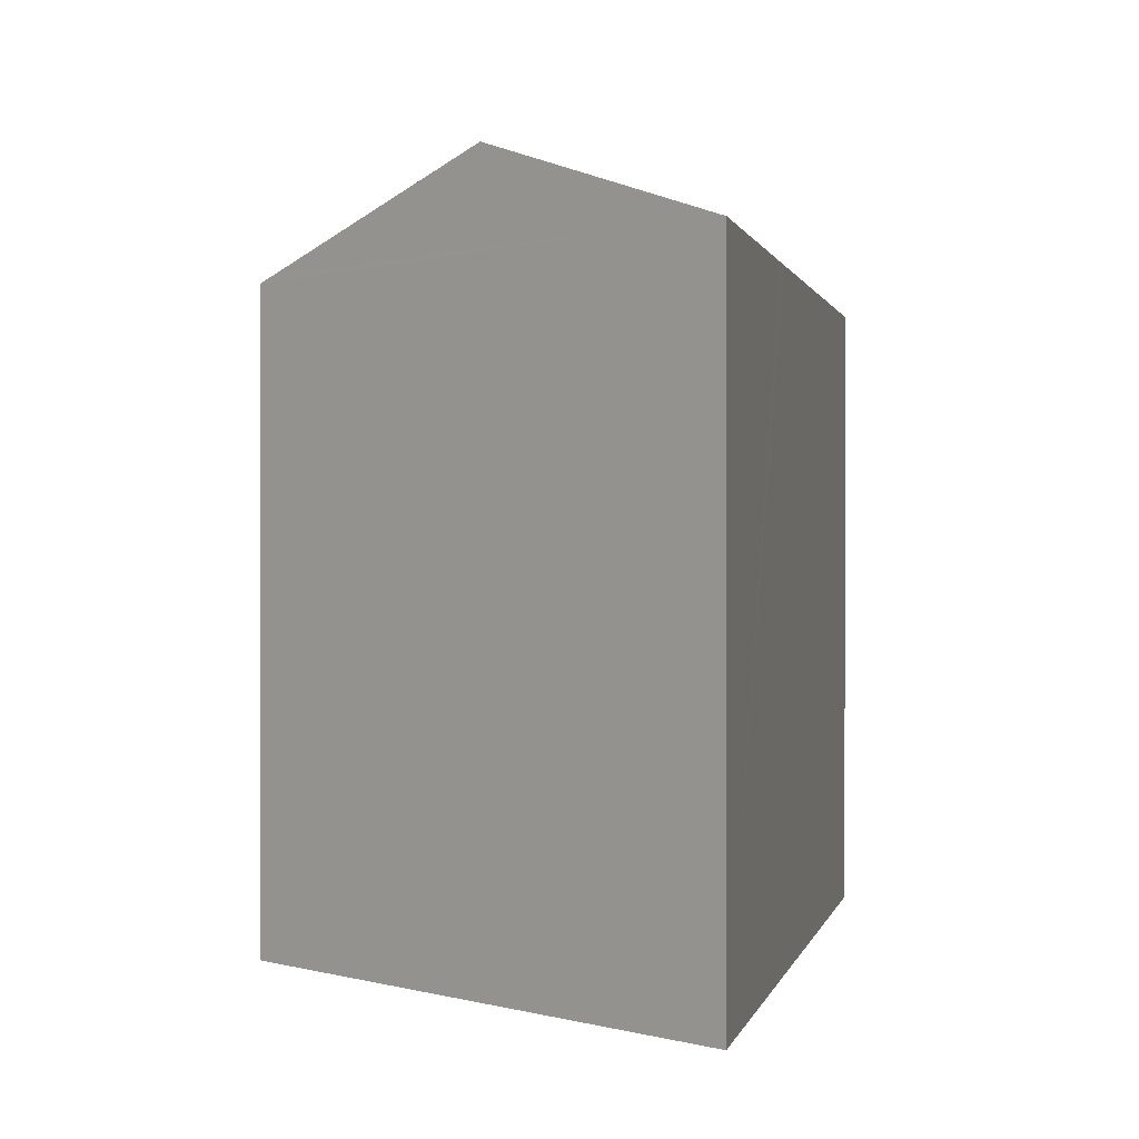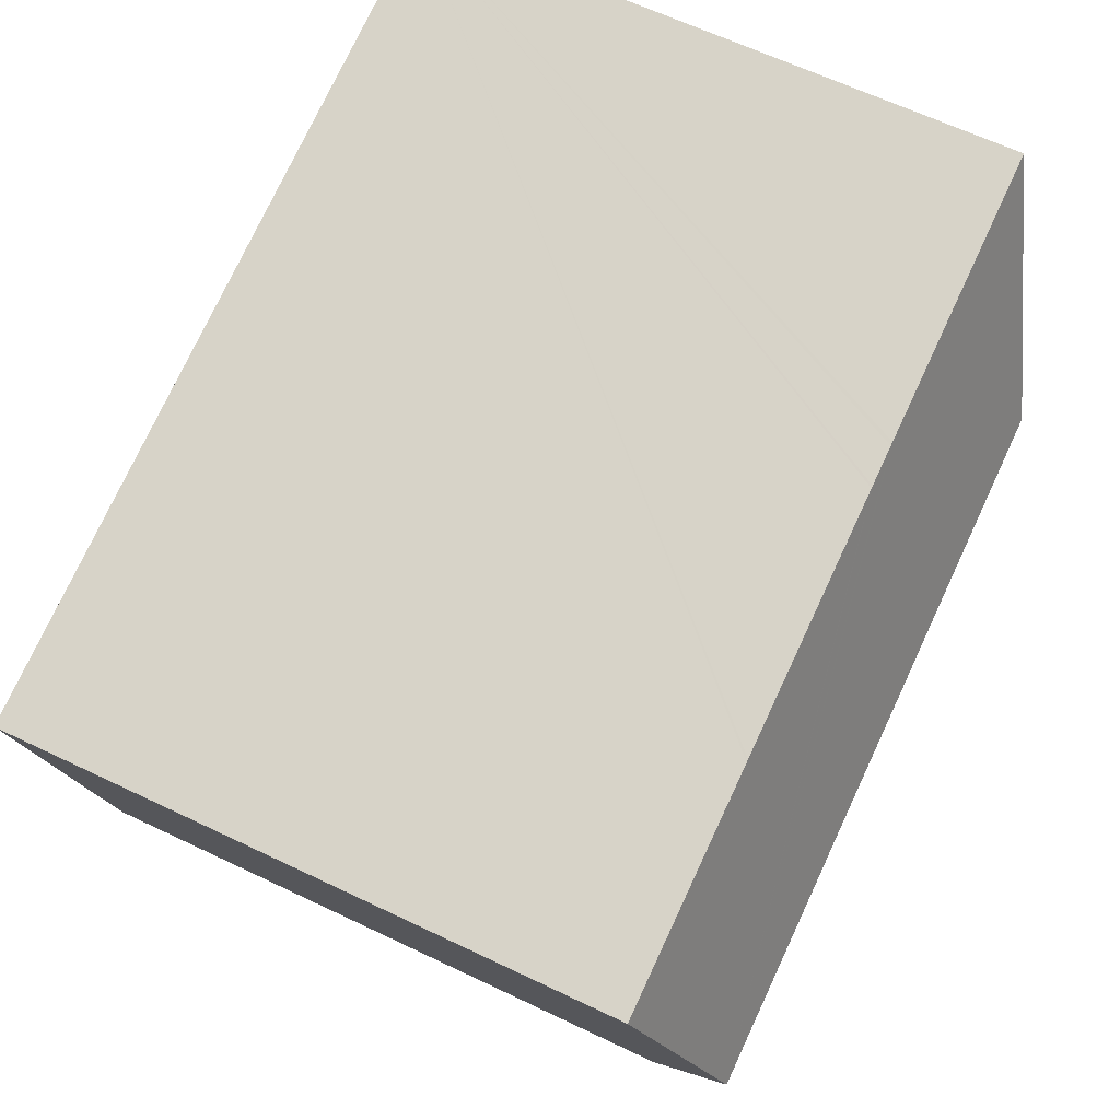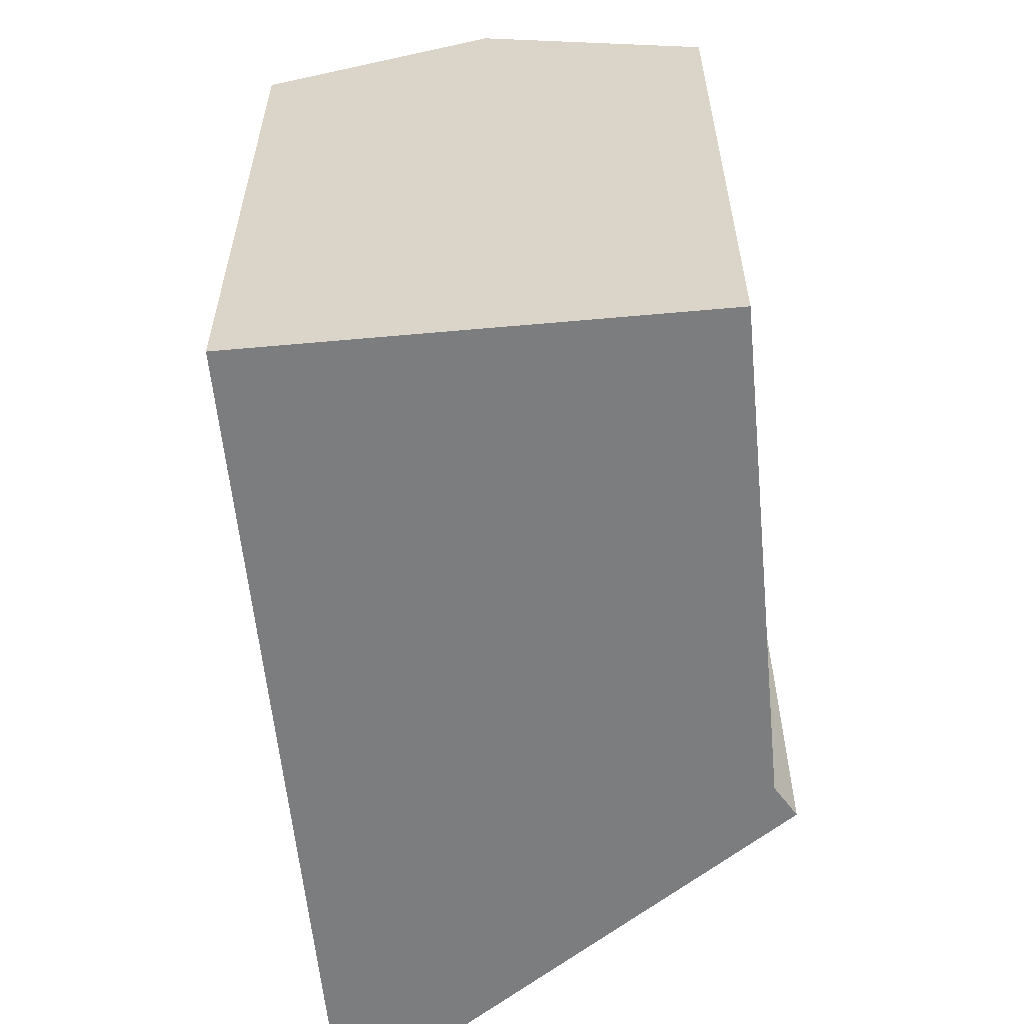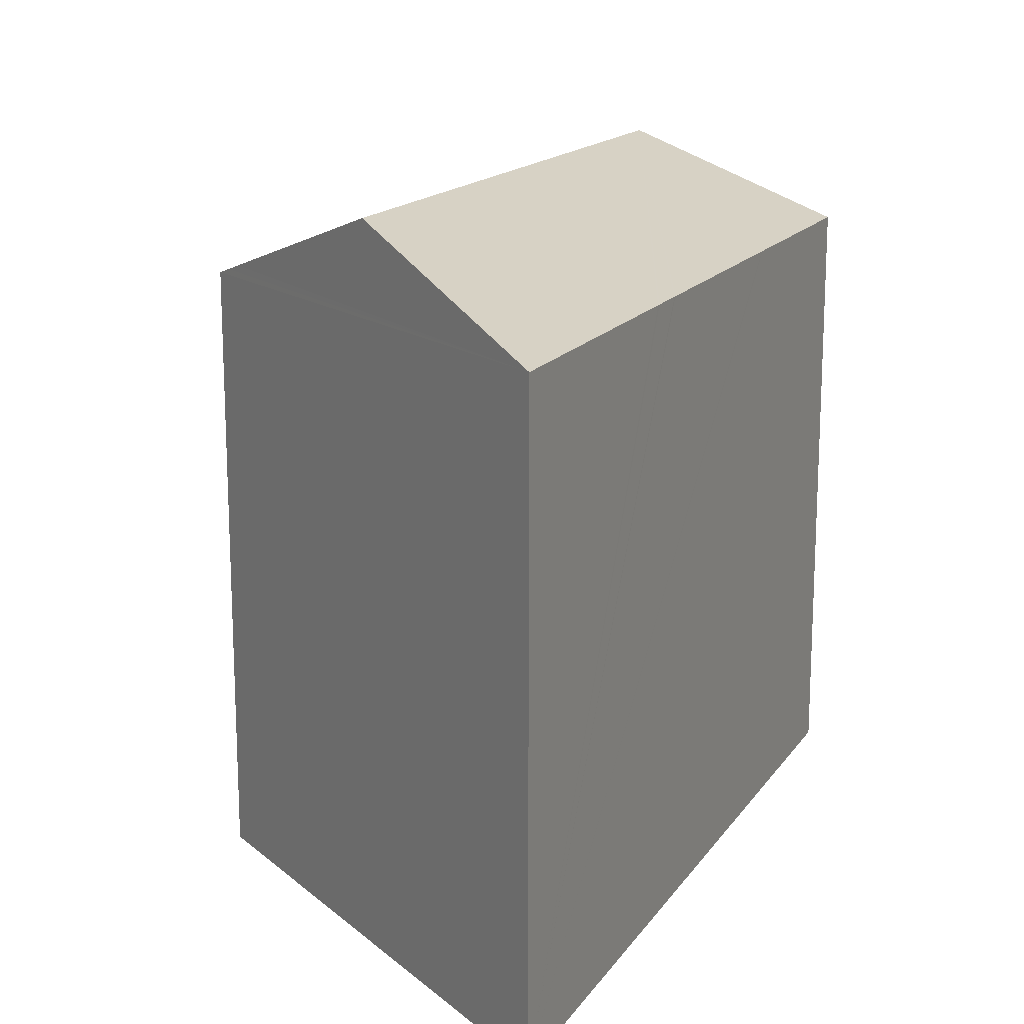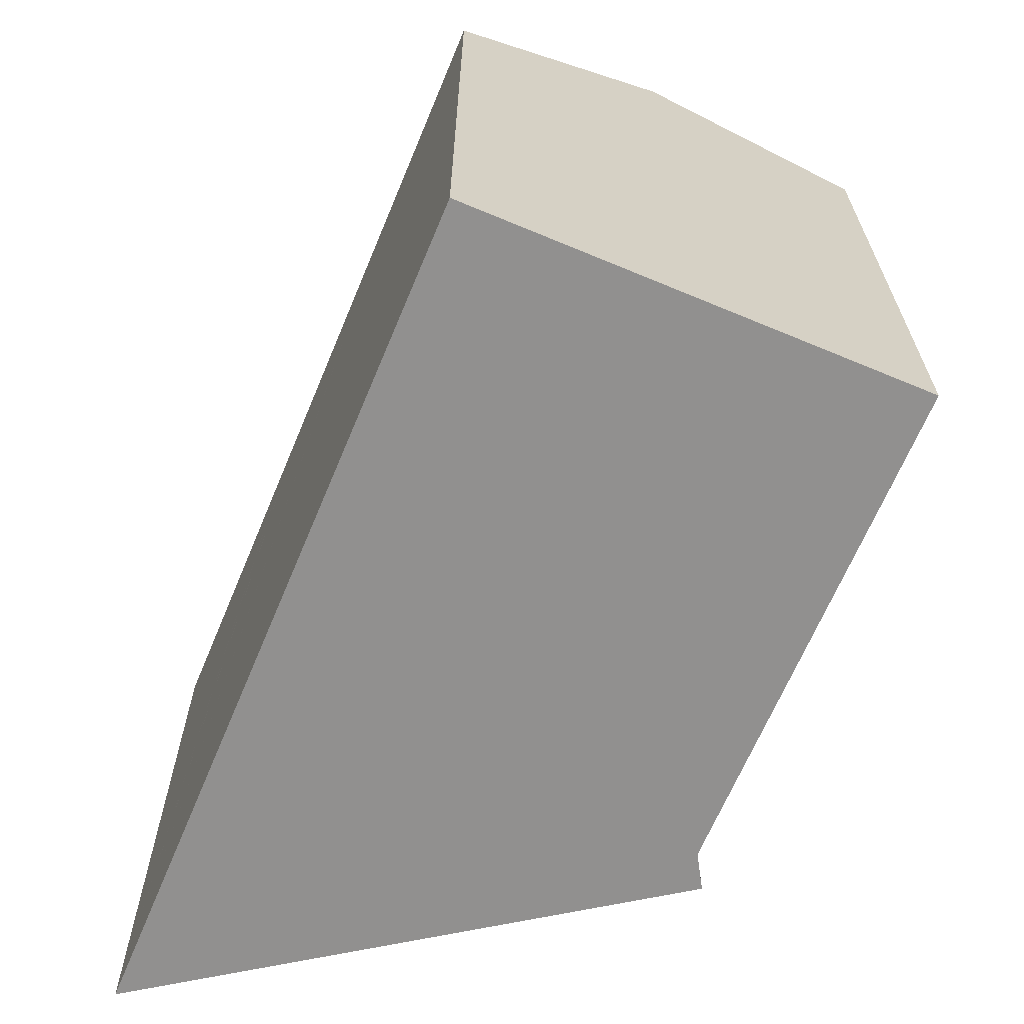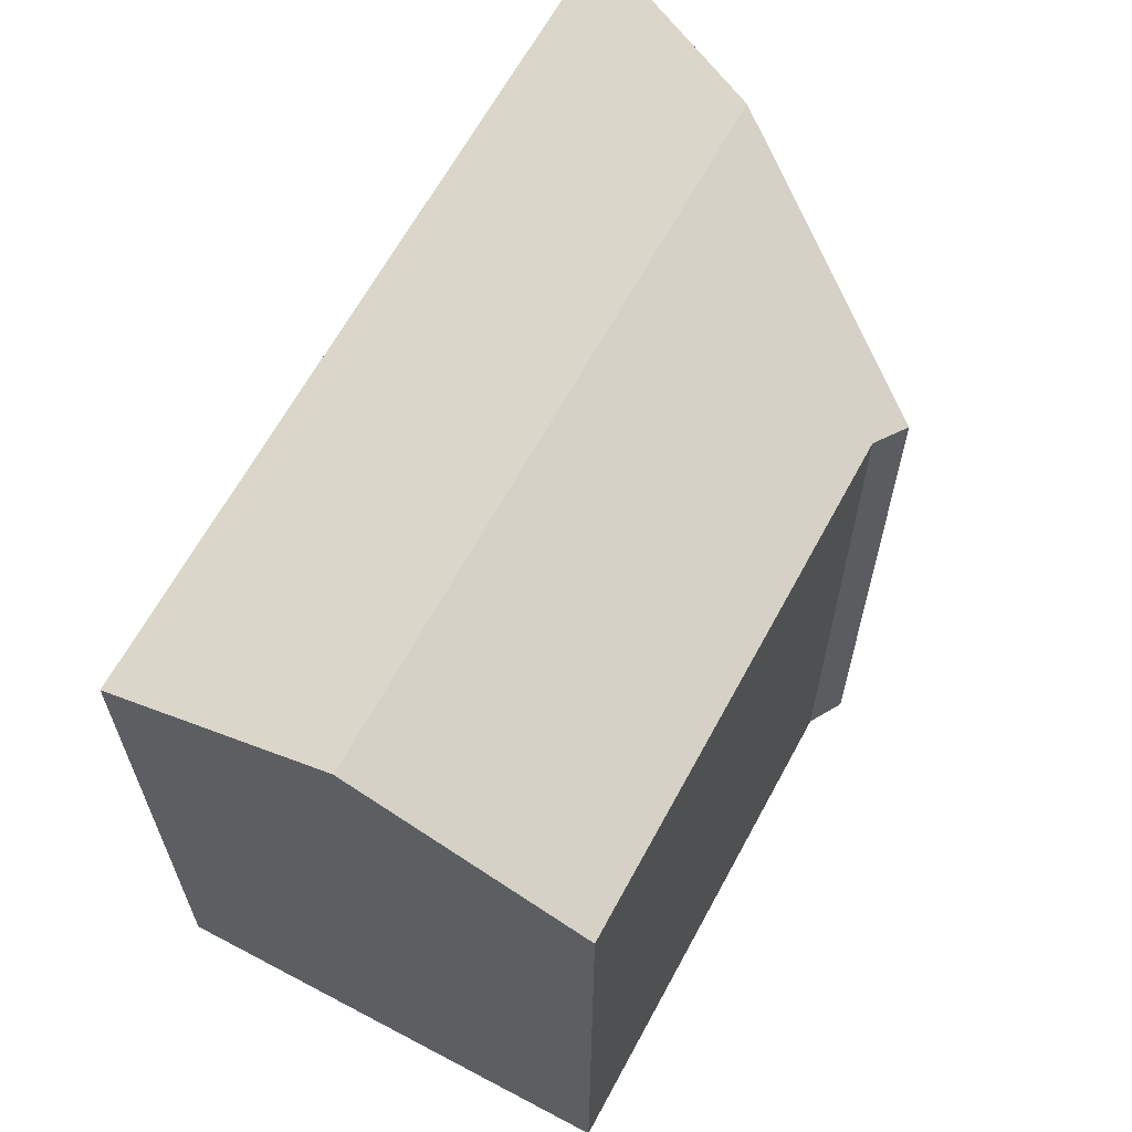
<metadata>
{"format":"obj","ext":"obj","renderer":"f3d","projection":"perspective","resolution":1024,"background":"white","views":[{"elev":0.5,"azim":-67.4,"up":"+Y"},{"elev":64.8,"azim":115.6,"up":"+Z"},{"elev":-59.0,"azim":106.2,"up":"+Y"},{"elev":16.1,"azim":-56.0,"up":"+Y"},{"elev":-65.7,"azim":78.1,"up":"+Y"},{"elev":64.2,"azim":129.0,"up":"+Y"}]}
</metadata>
<code>
v  6.858 15.68 -13
v  19.49 16.04 -14.43
v  19.32 15.69 -15.33
v  20.4 17.87 -9.71
v  2.847 17.87 -6.384
v  6.687 15.64 -13.06
v  5.518 15.82 -12.37
v  5.742 15.64 -12.88
v  5.941 15.49 -13.33
v  0.697 15.68 -0.132
v  0 15.68 9.601e-16
v  1.671 15.68 -0.317
v  7.517 15.68 -1.424
v  7.619 15.68 -1.444
v  8.625 15.68 -1.634
v  8.689 15.68 -1.647
v  10.61 15.68 -2.011
v  15.4 15.68 -2.919
v  16.43 15.68 -3.114
v  21.49 15.68 -4.072
v  0 0 0
v  15.33 15.68 -2.904
v  0.697 8.083e-18 -0.132
v  7.517 8.719e-17 -1.424
v  15.33 1.778e-16 -2.904
v  21.49 2.493e-16 -4.072
v  1.671 1.941e-17 -0.317
v  8.625 1.001e-16 -1.634
v  7.619 8.842e-17 -1.444
v  8.689 1.009e-16 -1.647
v  10.61 1.231e-16 -2.011
v  16.43 1.907e-16 -3.114
v  15.4 1.787e-16 -2.919
v  20.4 5.946e-16 -9.71
v  19.49 8.834e-16 -14.43
v  19.32 9.389e-16 -15.33
v  6.858 7.958e-16 -13
v  5.941 8.162e-16 -13.33
v  6.687 7.996e-16 -13.06
v  5.742 7.886e-16 -12.88
v  5.518 7.577e-16 -12.37
v  2.847 3.909e-16 -6.384
g defaultobject
f 1 2 3
f 2 1 4
f 4 1 5
f 5 1 6
f 5 6 7
f 7 6 8
f 8 6 9
f 10 5 11
f 5 10 12
f 5 12 13
f 5 13 4
f 4 13 14
f 4 14 15
f 4 15 16
f 4 16 17
f 4 17 18
f 4 18 19
f 4 19 20
f 21 10 11
f 10 21 12
f 12 21 13
f 13 21 14
f 14 21 15
f 15 21 16
f 16 21 17
f 17 21 22
f 22 21 18
f 18 21 19
f 19 21 20
f 20 21 23
f 20 23 24
f 20 24 25
f 20 25 26
f 24 23 27
f 25 24 28
f 28 24 29
f 25 28 30
f 25 30 31
f 26 25 32
f 32 25 33
f 26 4 20
f 4 26 2
f 2 26 3
f 3 26 34
f 3 34 35
f 3 35 36
f 36 1 3
f 1 36 37
f 37 6 1
f 6 37 9
f 9 37 38
f 38 37 39
f 7 11 5
f 11 7 8
f 11 8 9
f 11 9 38
f 11 38 21
f 21 38 40
f 21 40 41
f 21 41 42
f 39 40 38
f 40 39 41
f 41 39 42
f 42 39 37
f 42 37 36
f 42 36 21
f 21 36 23
f 23 36 27
f 27 36 35
f 27 35 24
f 24 35 34
f 24 34 29
f 29 34 28
f 28 34 30
f 30 34 31
f 31 34 25
f 25 34 33
f 33 34 26
f 33 26 32

</code>
